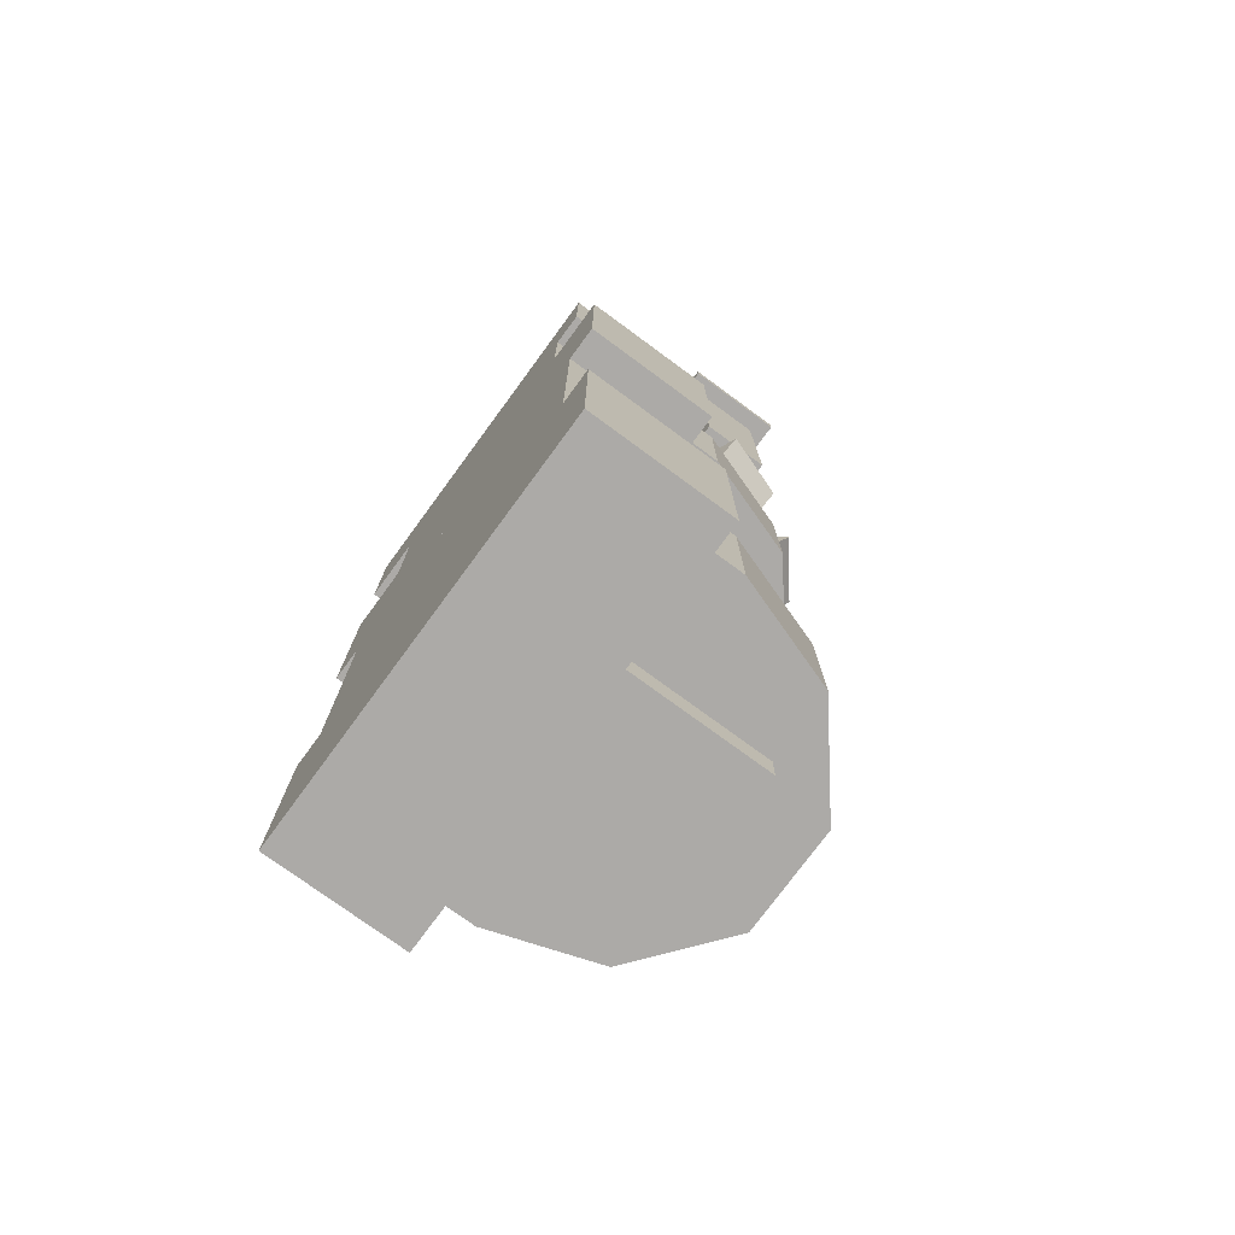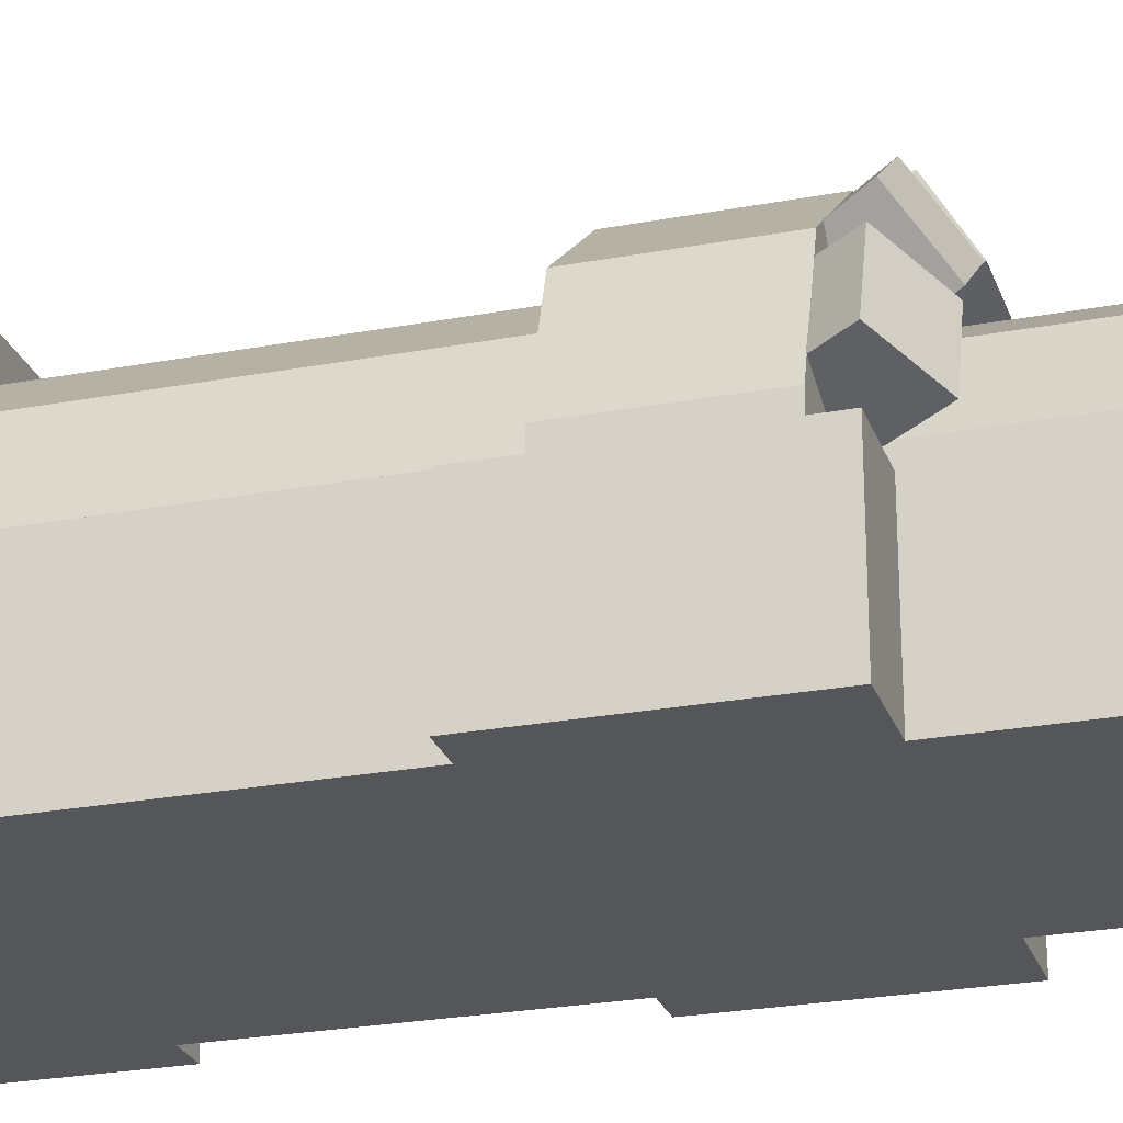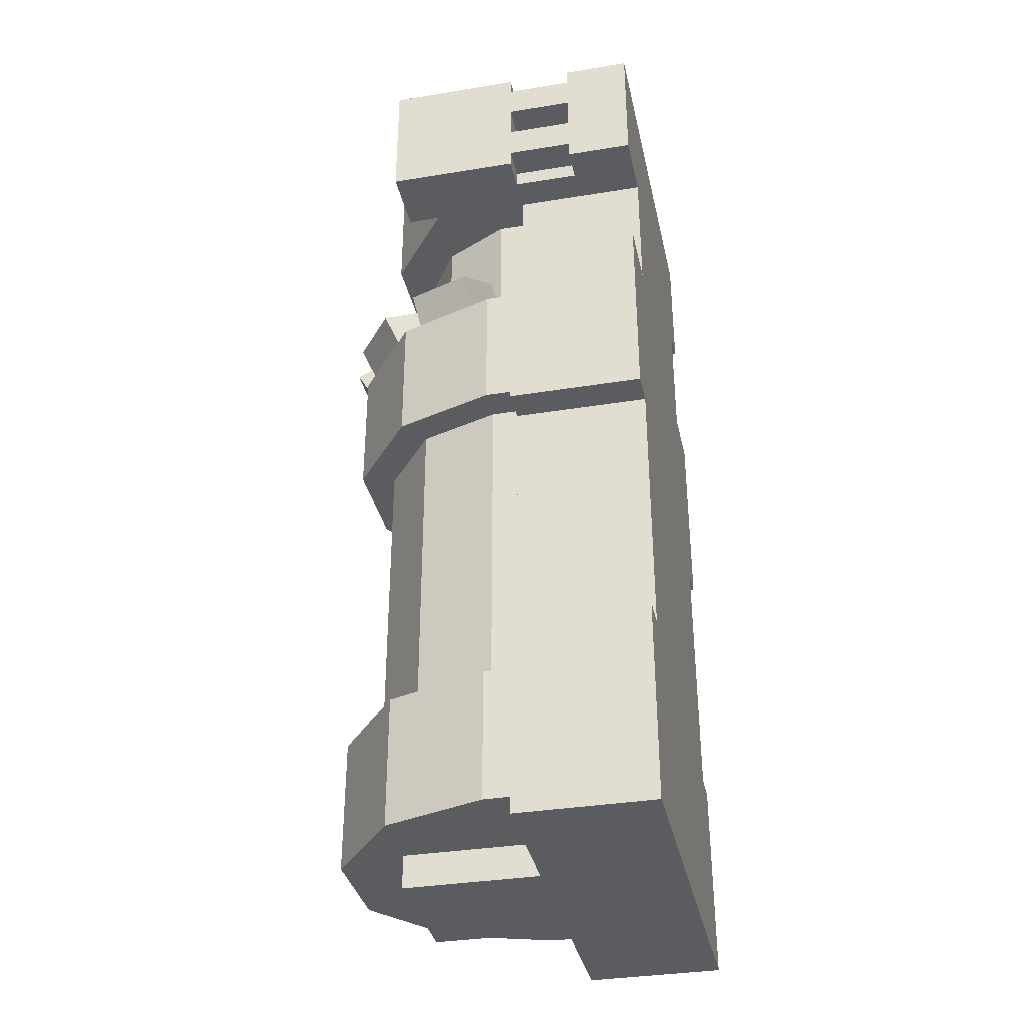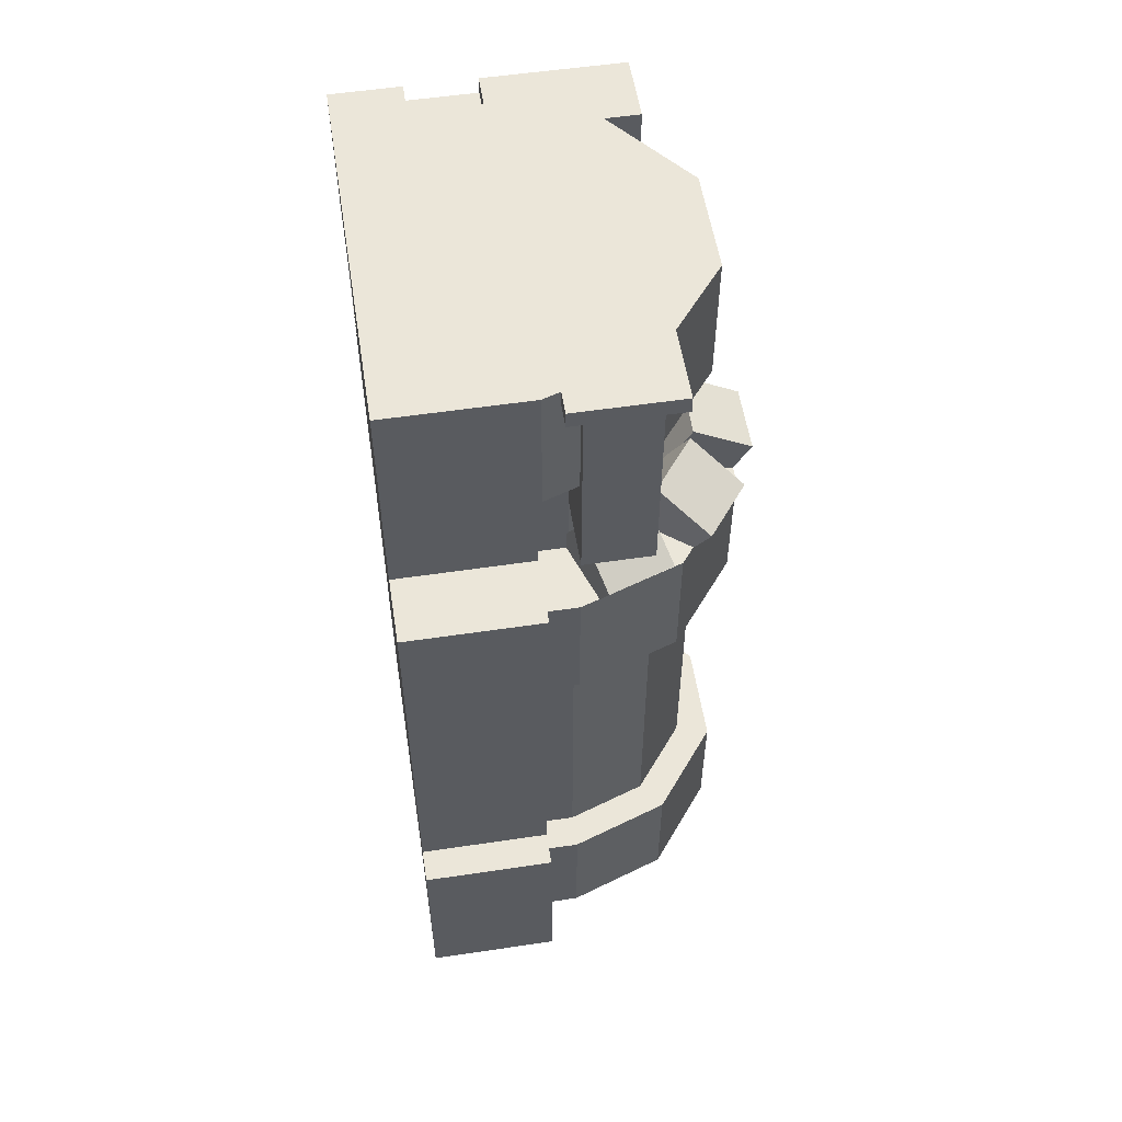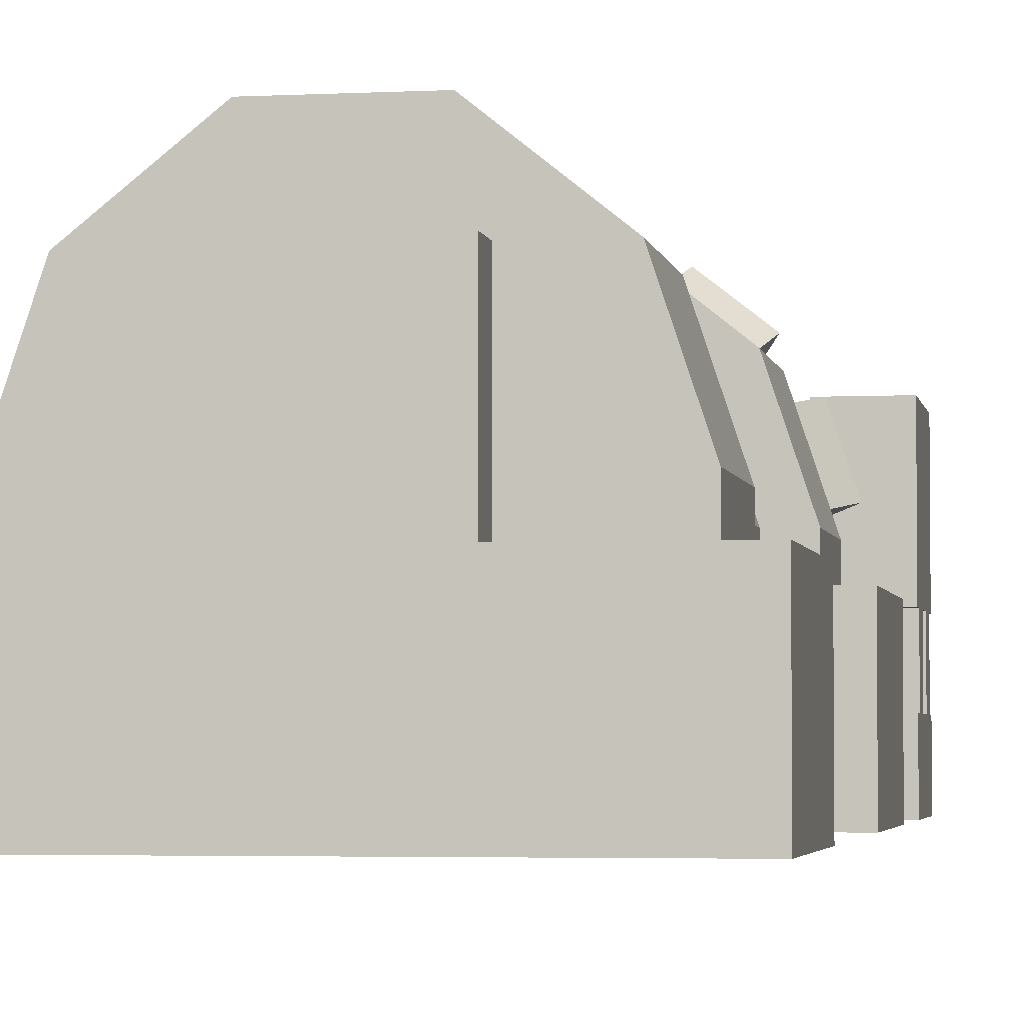
<metadata>
{"format":"obj","ext":"obj","renderer":"f3d","projection":"perspective","resolution":1024,"background":"white","views":[{"elev":-76.0,"azim":53.7,"up":"+Z"},{"elev":-25.1,"azim":-73.0,"up":"+Y"},{"elev":-35.2,"azim":-77.8,"up":"+Z"},{"elev":55.3,"azim":81.1,"up":"+Z"},{"elev":-3.5,"azim":-170.1,"up":"+Y"}]}
</metadata>
<code>
o turbine
v 0.125 0 8
v 0.125 1.25 7
v -0.5 0.75 7
v -0.5 0.75 8
v 0.125 0.75 8
v 0.125 1.25 8
v 0.125 0.75 7
v 1.875 0.875 8
v 1.875 0.125 8
v 1.875 0.125 7.875
v 1.875 0.875 7.875
v 1.125 0.125 7.875
v 1.125 0.875 8
v 1.125 0.125 8
v 1.125 0.875 7.875
v 1.75 0.75 6.75
v 1.75 0.25 6.75
v 1.75 0.25 6.25
v 1.75 0.75 6.25
v 1 0.25 6.25
v 1 0.75 6.75
v 1 0.25 6.75
v 1 0.75 6.25
v 0.8 1.25 4.75
v 1.3 0.85 4.75
v 1.3 0.85 2.25
v 1.5 0.25 4.75
v 1.5 0.25 2.25
v 1.3 0.85 2.25
v -0.5 1 8
v -0.5 0 8
v -0.5 0 7
v -0.5 1 7
v -1 0 7
v -1 1 7
v -1 0 8
v -1 1 8
v 0.875 1.25 8
v 1.125 0.875 8
v 1.344 0.875 8
v 0.875 1.25 7
v 1.344 0.875 7.875
v 1.5 0.75 7
v 0.875 1.5 2.25
v 1.5 1 2.25
v 1.5 1 1.25
v 0.875 1 1.25
v 0.875 1.5 1.25
v 0.875 1 2.25
v 1.5 1 2.25
v 1.75 0.25 2.25
v 1.75 0.25 1.25
v 1.5 0.25 1.25
v 1.5 1 1.25
v 1.5 0.25 2.25
v 0.125 0.75 7
v 0.125 0 7
v -0.5 0 7
v -0.5 0.75 8
v -0.5 0 8
v 0.125 0 8
v 1.75 0.75 7.875
v 1.75 0.25 7.875
v 1.75 0.25 6.75
v 1.25 0.75 6.75
v 1.25 0.25 6.75
v 1.25 0.25 7
v 1.5 0.25 7
v 1.5 0.75 7
v 1.5 0.75 7.875
v 1.25 0.75 7
v 1.708 0.125 7.875
v 1.75 0 7
v 1.667 0.25 7
v 1.5 0 7
v 1.5 0 8
v 1.75 0 8
v 1.708 0.125 8
v 1.5 0.25 4.75
v 1.5 0 4.75
v 1.5 1e-06 2.25
v -0.5 0.25 2.25
v -0.5 1e-06 2.25
v -0.5 0 4.75
v 1.75 0.25 2.25
v 1.75 1e-06 2.25
v 1.75 1e-06 1.25
v 1.75 0.25 1.25
v -0.75 1e-06 1.25
v -0.75 0.25 1.25
v -0.75 1e-06 2.25
v -0.75 0.25 2.25
v 1.5 0 7
v 1.5 -1 7
v 1.5 -1 6
v -0.5 0 6
v -0.5 -1 6
v -0.5 -1 7
v 1.5 0 6
v -0.5 0 7
v 1.75 0 8
v 1.75 -1 8
v 1.75 -1 7
v 1.75 0 7
v -0.75 -1 7
v -0.75 0 7
v -0.75 -1 8
v 1.75 0 4.5
v 1.75 -1 4.5
v 1.75 -1 2.5
v -0.75 1e-06 2.5
v -0.75 -1 2.5
v -0.75 -1 4.5
v 1.75 1e-06 2.5
v -0.75 0 4.5
v 2 1e-06 2.5
v 2 -1 2.5
v 2 -1 1
v 2 1e-06 1
v -1 -1 1
v -1 1e-06 1
v -1 -1 2.5
v -1 1e-06 2.5
v 1.5 0.75 7
v 1.5 0 7
v 0.875 0 7
v 0.875 0 8
v 1.5 0 8
v 1.125 0.125 8
v 1 0.75 7
v 1.25 0.25 7
v 1.25 0.25 6.75
v 1 0.25 6.75
v -0.3 0.85 2.25
v -0.5 0.25 2.25
v -0.5 0.25 4.75
v 1 0.75 6.25
v 1.25 0.25 6.25
v 1.25 0.25 5.75
v 1 0.75 7
v 1 0.75 5.75
v 0.625 1 5.75
v -0.5 1 1.25
v -0.5 1 2.25
v 0.125 1.5 2.25
v 0.125 1 2.25
v 0.125 1 1.25
v 0.125 1.5 1.25
v 0.875 1.5 5.75
v 1.5 1 5.75
v 1.5 1 4.75
v 0.875 1 4.75
v 0.875 1.5 4.75
v 0.875 1 5.75
v 1.5 1 5.75
v 1.75 0.25 5.75
v 1.75 0.25 4.75
v 1.5 0.25 4.75
v 1.5 1 4.75
v 1.5 0.25 5.75
v 0.875 1.25 7
v 0.875 0 7
v 0.125 0 7
v 0.125 1.25 8
v 0.875 0 8
v 0.875 1.25 7
v 0.125 1.25 7
v 0.125 1.25 8
v 0.875 1.5 4.75
v 0.875 0.25 4.75
v 0.125 0.25 4.75
v 0.125 1.5 5.75
v 0.125 0.25 5.75
v 0.875 0.25 5.75
v 0.125 1.5 4.75
v 1.5 1 1.25
v 1.5 0.25 1.25
v 0.875 0.25 1.25
v 0.875 1 2.25
v 0.875 0.25 2.25
v 1.5 0.25 2.25
v 0.875 1.5 1.25
v 0.875 0.25 1.25
v 0.125 0.25 1.25
v 0.125 1.5 2.25
v 0.125 0.25 2.25
v 0.875 0.25 2.25
v 0.125 1.5 1.25
v 1.25 0.25 7
v 1.25 0 7
v 1.25 0 5.75
v 2 0 6
v 2 -1 6
v 2 -1 4.5
v 2 0 4.5
v -1 -1 4.5
v -1 0 6
v -1 -1 6
v -1 -1 5
v -1 0 5
v 1 1 1.25
v 1 1e-06 1.25
v 1 1e-06 1
v 1 1 1
v 0 1e-06 1
v 0 1 1
v 0 1e-06 1.25
v 0 1 1.25
v -0.75 -0.5 7
v -0.75 -1 7
v -1 -1 7
v -1 -0.5 7
v -1 -1 8
v -1 -0.5 8
v -0.75 -1 8
v 0 0.75 5.75
v -0.25 0.25 5.75
v -0.25 0.25 7
v 0.625 1 5.75
v 0.375 1 5.75
v 0.375 1 7
v 0.375 1 5.75
v 0 0.75 5.75
v 0 0.75 7
v 0.8 1.25 2.25
v 0.2 1.25 2.25
v 0.2 1.25 4.75
v -0.75 0 7.125
v -0.75 -0.5 7.125
v -1 -0.5 7.125
v -1 0 7.125
v -1 -0.5 7.375
v -1 0 7.375
v -0.75 -0.5 7.375
v -0.75 0 7.625
v -0.75 -0.5 7.625
v -1 -0.5 7.625
v -1 0 7.625
v -1 -0.5 7.875
v -1 0 7.875
v -0.75 -0.5 7.875
v 0.125 1.5 4.75
v -0.5 1 4.75
v -0.5 1 5.75
v 0.125 1 5.75
v 0.125 1.5 5.75
v 0.125 1 4.75
v 1.5 1 4.75
v 1.5 0.25 4.75
v 0.875 0.25 4.75
v 0.875 1 5.75
v 0.875 0.25 5.75
v 1.5 0.25 5.75
v 0.125 1 4.75
v 0.125 0.25 4.75
v -0.5 0.25 4.75
v -0.5 1 5.75
v -0.5 0.25 5.75
v 0.125 0.25 5.75
v 1.75 0.25 5.75
v 1.75 0 5.75
v 1.75 0 4.75
v 1.75 0.25 4.75
v -0.75 0 4.75
v -0.75 0.25 4.75
v -0.75 0 5.75
v -0.75 0.25 5.75
v -0.5 1 1.25
v -0.75 0.25 1.25
v -0.75 0.25 2.25
v -0.5 0.25 2.25
v -0.5 1 2.25
v -0.5 0.25 1.25
v 0.2 1.25 2.25
v -0.3 0.85 2.25
v -0.3 0.85 4.75
v -0.5 1 4.75
v -0.75 0.25 4.75
v -0.75 0.25 5.75
v -0.5 0.25 5.75
v -0.5 1 5.75
v -0.5 0.25 4.75
v 0.125 1 1.25
v 0.125 0.25 1.25
v -0.5 0.25 1.25
v -0.5 1 2.25
v -0.5 0.25 2.25
v 0.125 0.25 2.25
v 0.75 1.192 6.217
v 0.75 0.817 5.567
v 0.75 1.25 5.317
v 0.25 1.25 5.317
v 0.25 0.817 5.567
v 0.25 1.192 6.217
v 0.75 1.625 5.967
v 0.25 1.625 5.967
v 1.252 0.7611 6.217
v 1.662 0.9021 5.967
v 1.307 0.78 5.317
v 1.47 0.3072 5.317
v 1.825 0.4293 5.967
v 1.415 0.2883 6.217
v 0.8978 0.639 5.567
v 1.061 0.1663 5.567
v -0.3072 0.78 5.317
v -0.6618 0.9021 5.967
v -0.2524 0.7611 6.217
v -0.47 0.3072 5.317
v -0.06059 0.1663 5.567
v -0.4152 0.2883 6.217
v -0.8246 0.4293 5.967
v 0.1022 0.639 5.567
v 1.195 0.8534 6.217
v 0.964 0.5579 5.567
v 1.231 0.8991 5.317
v 0.8366 1.207 5.317
v 0.57 0.8657 5.567
v 0.8009 1.161 6.217
v 1.461 1.195 5.967
v 1.067 1.502 5.967
v -0.1949 0.8534 6.217
v -0.4615 1.195 5.967
v -0.2306 0.8991 5.317
v 0.1991 1.161 6.217
v 0.43 0.8657 5.567
v 0.1634 1.207 5.317
v -0.06746 1.502 5.967
v 0.036 0.5579 5.567
v -0.25 0.25 5.75
v -0.25 0 5.75
v -0.25 0 7
v 1.5 0.75 7
v 0.875 0.75 7
v 0.875 1.25 7
v -1 0 4.5
v -0.75 0 8
v -0.75 -1 8
v 1.75 -1 8
v 0.8 1.25 2.25
v 1.3 0.85 4.75
v 1.125 0.75 8
v 0.875 0.75 8
v 1.5 0.75 7.875
v -0.5 0.75 7
v 0.125 0.75 8
v 1.75 0.75 6.75
v 1.5 0.25 7.875
v 1.667 0.25 7.875
v 1.5 0.25 7
v 1.5 0.125 8
v 1.5 0.25 2.25
v -0.5 0.25 4.75
v -0.75 0 8
v 0.875 0.75 7
v 0.875 0.75 8
v 1.125 0.75 8
v 1.5 0.125 8
v 1 0.75 6.75
v 1 0.25 7
v -0.3 0.85 4.75
v 1 0.75 5.75
v 0.625 1 7
v 0.125 1.25 7
v 0.875 1.25 8
v 0.875 1.25 8
v 0.875 1.5 5.75
v 0.875 1 1.25
v 1.5 1 2.25
v 0.875 1.5 2.25
v 1.25 0.25 5.75
v -0.75 -0.5 8
v 0 0.75 7
v 0.625 1 7
v 0.375 1 7
v 0.8 1.25 4.75
v -0.75 0 7.375
v -0.75 0 7.875
v 0.875 1 4.75
v 1.5 1 5.75
v -0.5 1 4.75
v 0.125 1 5.75
v 0.2 1.25 4.75
v -0.5 1 1.25
v 0.125 1 2.25
v -0.25 0.25 7
v 1.75 0 8
f 2 3 4
f 4 5 6
f 7 3 2
f 8 9 10
f 11 10 12
f 13 14 9
f 12 10 9
f 11 15 13
f 16 17 18
f 19 18 20
f 21 22 17
f 18 17 22
f 19 23 21
f 24 25 26
f 27 28 29
f 30 31 32
f 33 32 34
f 35 34 36
f 37 36 31
f 32 31 36
f 33 35 37
f 38 39 40
f 41 42 43
f 44 45 46
f 46 47 48
f 49 45 44
f 50 51 52
f 52 53 54
f 55 51 50
f 56 57 58
f 59 60 61
f 62 63 64
f 65 66 67
f 64 63 68
f 62 69 70
f 68 69 71
f 72 73 74
f 74 73 75
f 76 77 78
f 75 73 77
f 79 80 81
f 82 83 84
f 85 86 87
f 88 87 89
f 90 89 91
f 92 91 86
f 93 94 95
f 96 97 98
f 97 95 94
f 99 96 100
f 101 102 103
f 104 103 105
f 106 105 107
f 105 103 102
f 108 109 110
f 111 112 113
f 110 109 113
f 114 111 115
f 116 117 118
f 119 118 120
f 121 120 122
f 123 122 117
f 118 117 122
f 119 121 123
f 124 125 126
f 127 128 129
f 130 131 132
f 133 132 131
f 134 135 136
f 137 138 139
f 140 141 142
f 143 144 145
f 144 146 145
f 147 143 148
f 149 150 151
f 151 152 153
f 154 150 149
f 155 156 157
f 157 158 159
f 160 156 155
f 157 156 160
f 161 162 163
f 164 1 165
f 166 167 168
f 169 170 171
f 172 173 174
f 169 175 172
f 176 177 178
f 179 180 181
f 182 183 184
f 185 186 187
f 182 188 185
f 189 190 191
f 192 193 194
f 195 194 196
f 197 198 193
f 199 193 198
f 192 200 197
f 201 202 203
f 204 203 205
f 206 205 207
f 208 207 202
f 203 202 207
f 204 206 208
f 209 210 211
f 212 211 213
f 214 213 215
f 211 210 215
f 209 212 214
f 216 217 218
f 219 220 221
f 222 223 224
f 225 226 227
f 228 229 230
f 231 230 232
f 233 232 234
f 229 234 232
f 228 231 233
f 235 236 237
f 238 237 239
f 240 239 241
f 237 236 241
f 235 238 240
f 242 243 244
f 244 245 246
f 247 243 242
f 248 249 250
f 251 252 253
f 254 255 256
f 257 258 259
f 260 261 262
f 263 262 264
f 265 264 266
f 267 266 261
f 268 269 270
f 270 271 272
f 273 269 268
f 274 275 276
f 277 278 279
f 279 280 281
f 282 278 277
f 280 279 278
f 283 284 285
f 286 287 288
f 289 290 291
f 292 293 294
f 294 289 295
f 293 290 289
f 291 292 296
f 297 298 299
f 300 301 302
f 301 298 297
f 299 298 301
f 303 304 302
f 305 306 307
f 308 309 310
f 311 310 307
f 305 308 311
f 310 309 312
f 313 314 315
f 316 317 318
f 318 313 319
f 317 314 313
f 316 320 319
f 321 322 323
f 324 325 326
f 324 327 322
f 321 328 325
f 326 323 322
f 329 330 331
f 332 333 334
f 335 196 199
f 200 199 198
f 336 337 338
f 2 4 6
f 8 10 11
f 11 12 15
f 13 9 8
f 12 9 14
f 11 13 8
f 16 18 19
f 19 20 23
f 21 17 16
f 18 22 20
f 19 21 16
f 24 26 339
f 27 29 340
f 30 32 33
f 33 34 35
f 35 36 37
f 37 31 30
f 32 36 34
f 33 37 30
f 341 39 342
f 342 39 38
f 43 42 343
f 42 38 40
f 38 42 41
f 44 46 48
f 50 52 54
f 56 58 344
f 59 61 345
f 62 64 346
f 65 67 71
f 64 68 66
f 66 68 67
f 68 63 347
f 71 69 65
f 65 69 346
f 346 69 62
f 68 71 67
f 73 72 77
f 77 72 78
f 72 74 348
f 74 75 349
f 76 78 350
f 75 77 76
f 79 81 351
f 82 84 352
f 85 87 88
f 88 89 90
f 90 91 92
f 92 86 85
f 93 95 99
f 96 98 100
f 97 94 98
f 99 100 93
f 101 103 104
f 104 105 106
f 106 107 353
f 105 102 107
f 108 110 114
f 111 113 115
f 110 113 112
f 114 115 108
f 116 118 119
f 119 120 121
f 121 122 123
f 123 117 116
f 118 122 120
f 119 123 116
f 124 126 354
f 127 129 355
f 355 129 356
f 129 128 357
f 130 132 358
f 133 131 359
f 134 136 360
f 137 139 361
f 140 142 362
f 143 145 148
f 149 151 153
f 155 157 159
f 157 160 158
f 161 163 363
f 164 165 364
f 166 168 365
f 169 171 175
f 172 174 366
f 169 172 366
f 176 178 367
f 179 181 368
f 182 184 188
f 185 187 369
f 182 185 369
f 189 191 370
f 192 194 195
f 195 196 335
f 197 193 192
f 193 199 194
f 194 199 196
f 200 195 335
f 195 200 192
f 201 203 204
f 204 205 206
f 206 207 208
f 208 202 201
f 203 207 205
f 204 208 201
f 209 211 212
f 212 213 214
f 214 215 371
f 211 215 213
f 209 214 371
f 216 218 372
f 219 221 373
f 222 224 374
f 225 227 375
f 228 230 231
f 231 232 233
f 233 234 376
f 229 232 230
f 228 233 376
f 235 237 238
f 238 239 240
f 240 241 377
f 237 241 239
f 235 240 377
f 242 244 246
f 248 250 378
f 251 253 379
f 254 256 380
f 257 259 381
f 260 262 263
f 263 264 265
f 265 266 267
f 267 261 260
f 268 270 272
f 274 276 382
f 277 279 281
f 280 278 282
f 283 285 383
f 286 288 384
f 289 291 295
f 292 294 296
f 294 295 296
f 293 289 294
f 291 296 295
f 297 299 303
f 300 302 304
f 301 297 302
f 299 301 300
f 303 302 297
f 305 307 312
f 308 310 311
f 311 307 306
f 305 311 306
f 310 312 307
f 313 315 319
f 316 318 320
f 318 319 320
f 317 313 318
f 316 319 315
f 321 323 328
f 324 326 327
f 324 322 321
f 321 325 324
f 326 322 327
f 329 331 385
f 335 199 200
f 200 198 197
f 336 338 386

</code>
